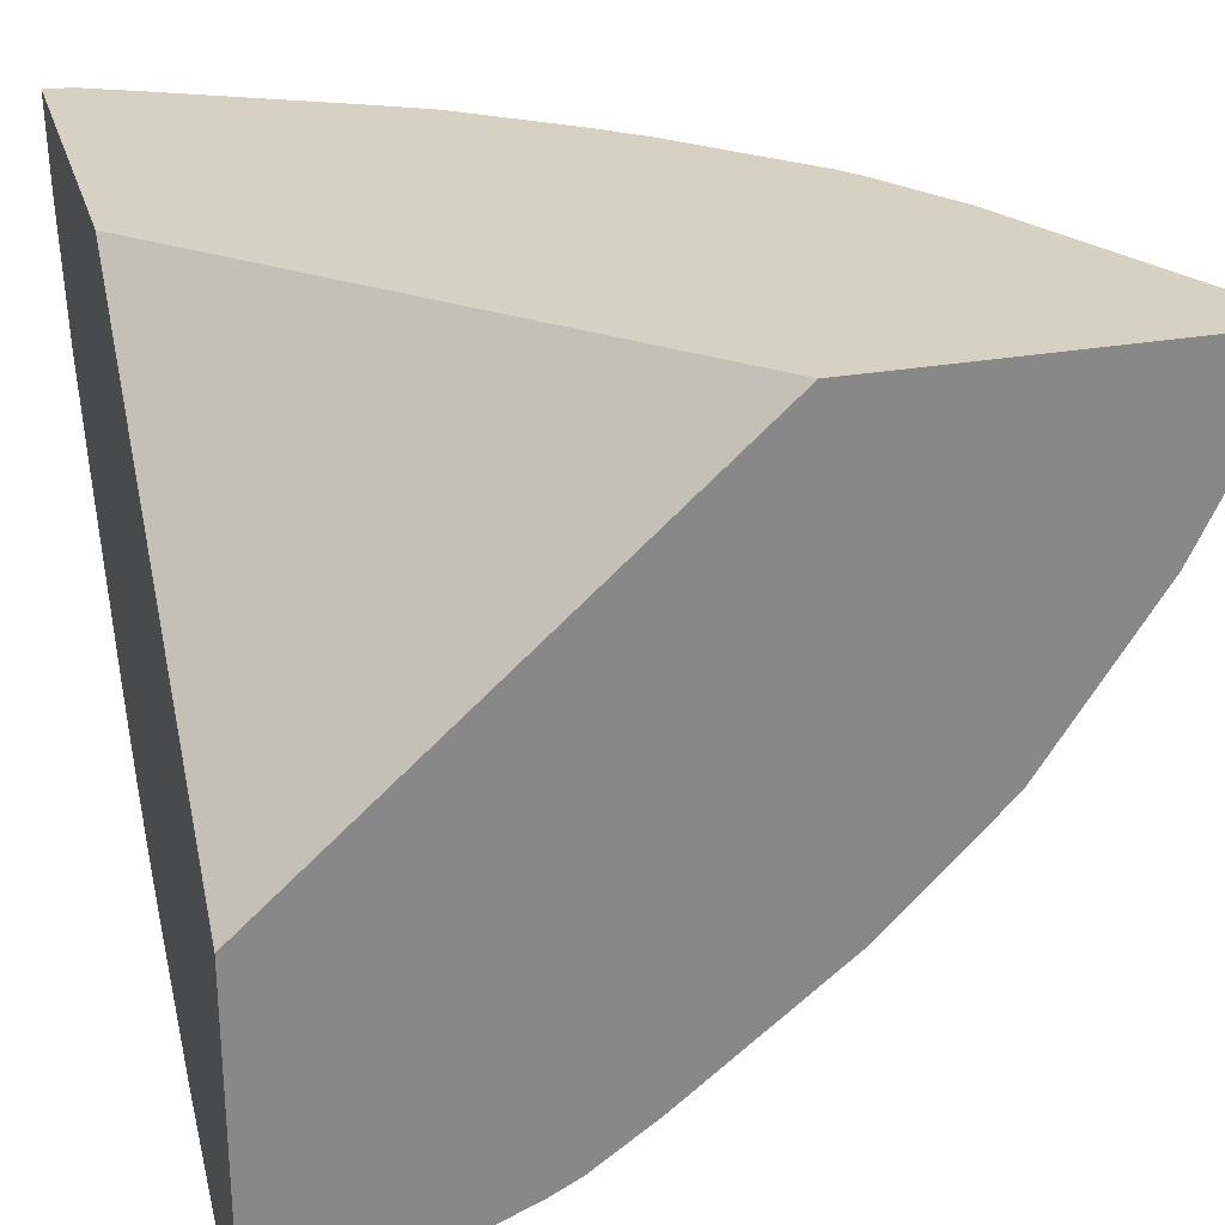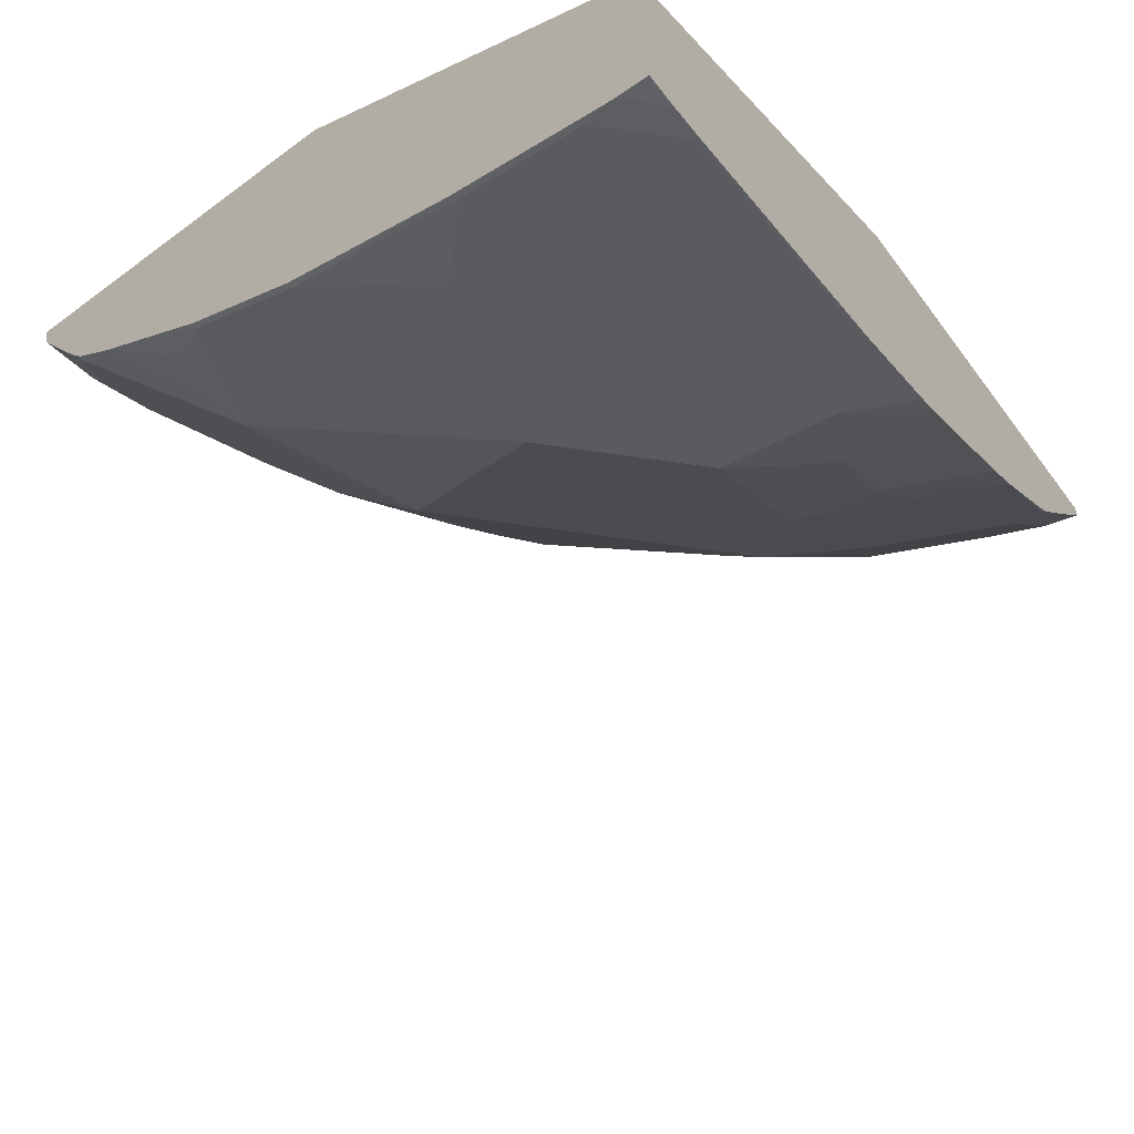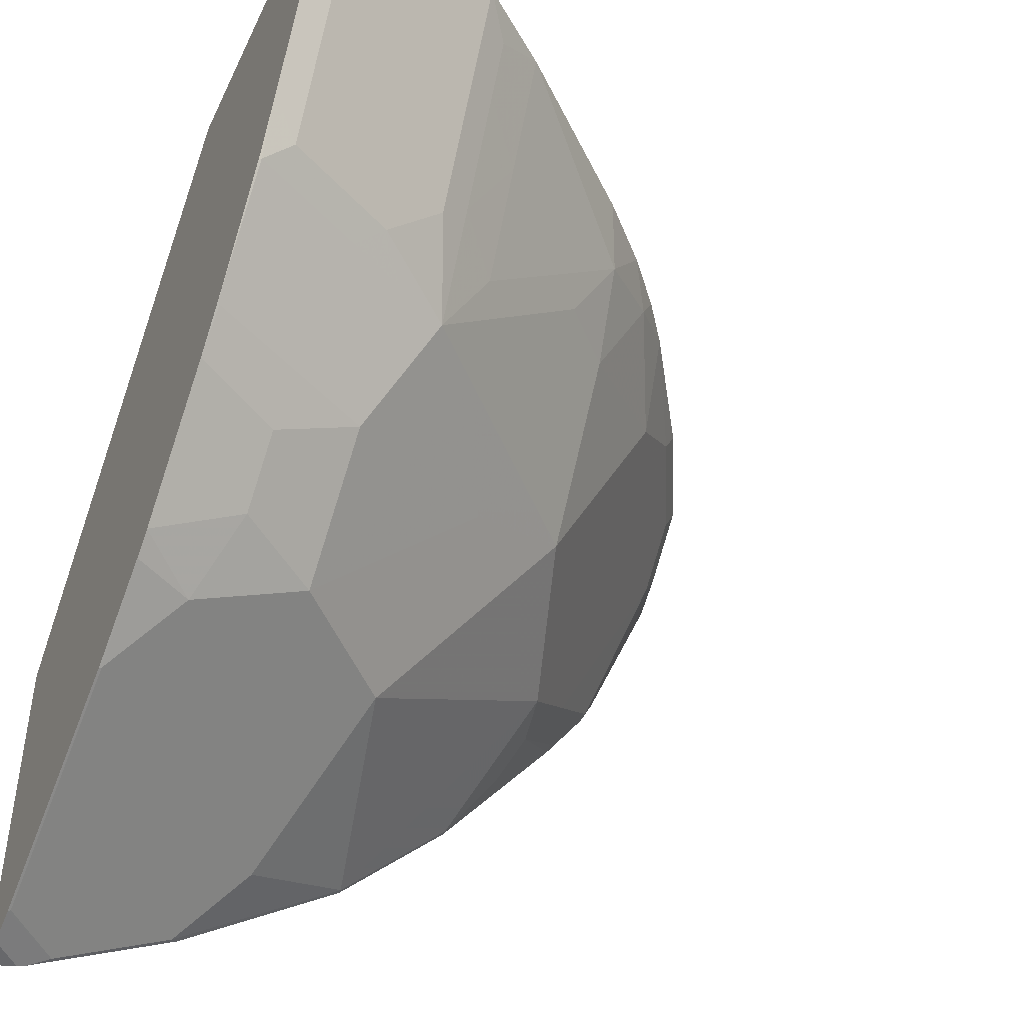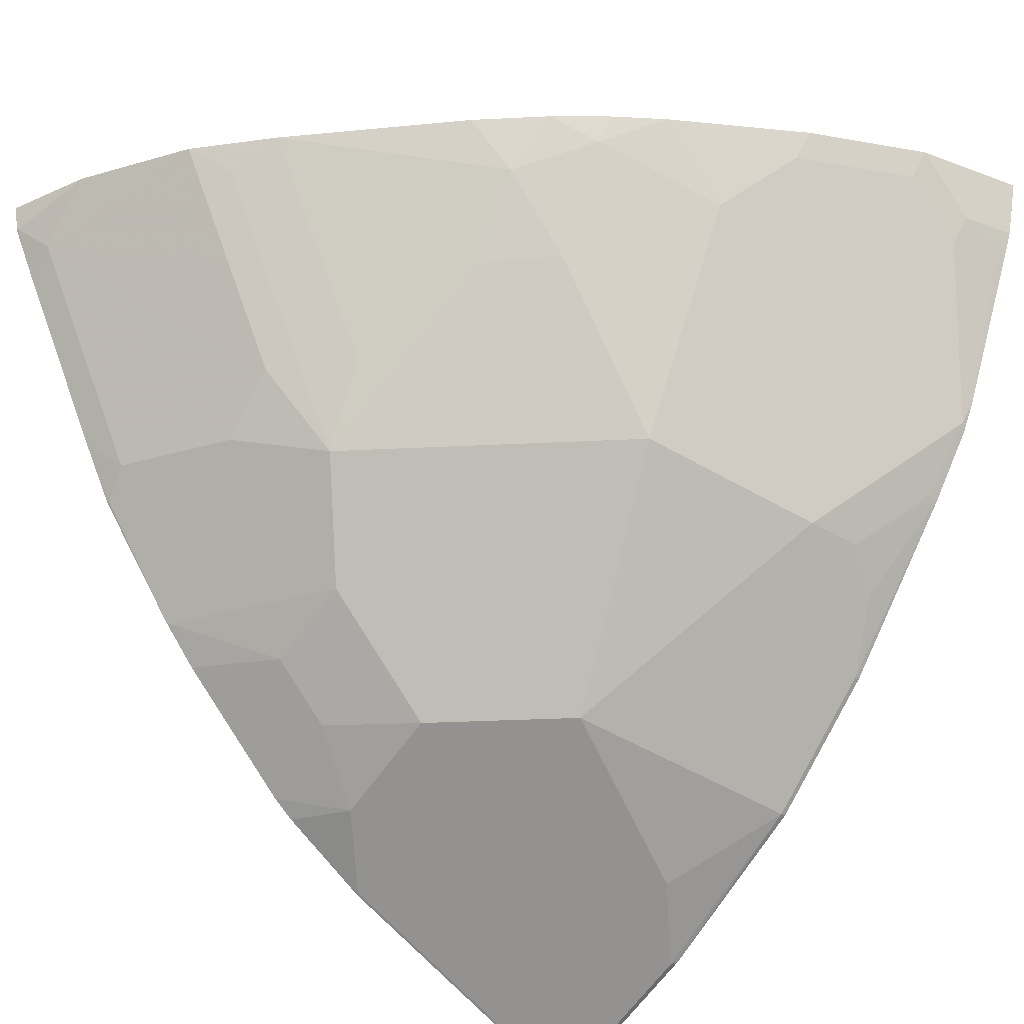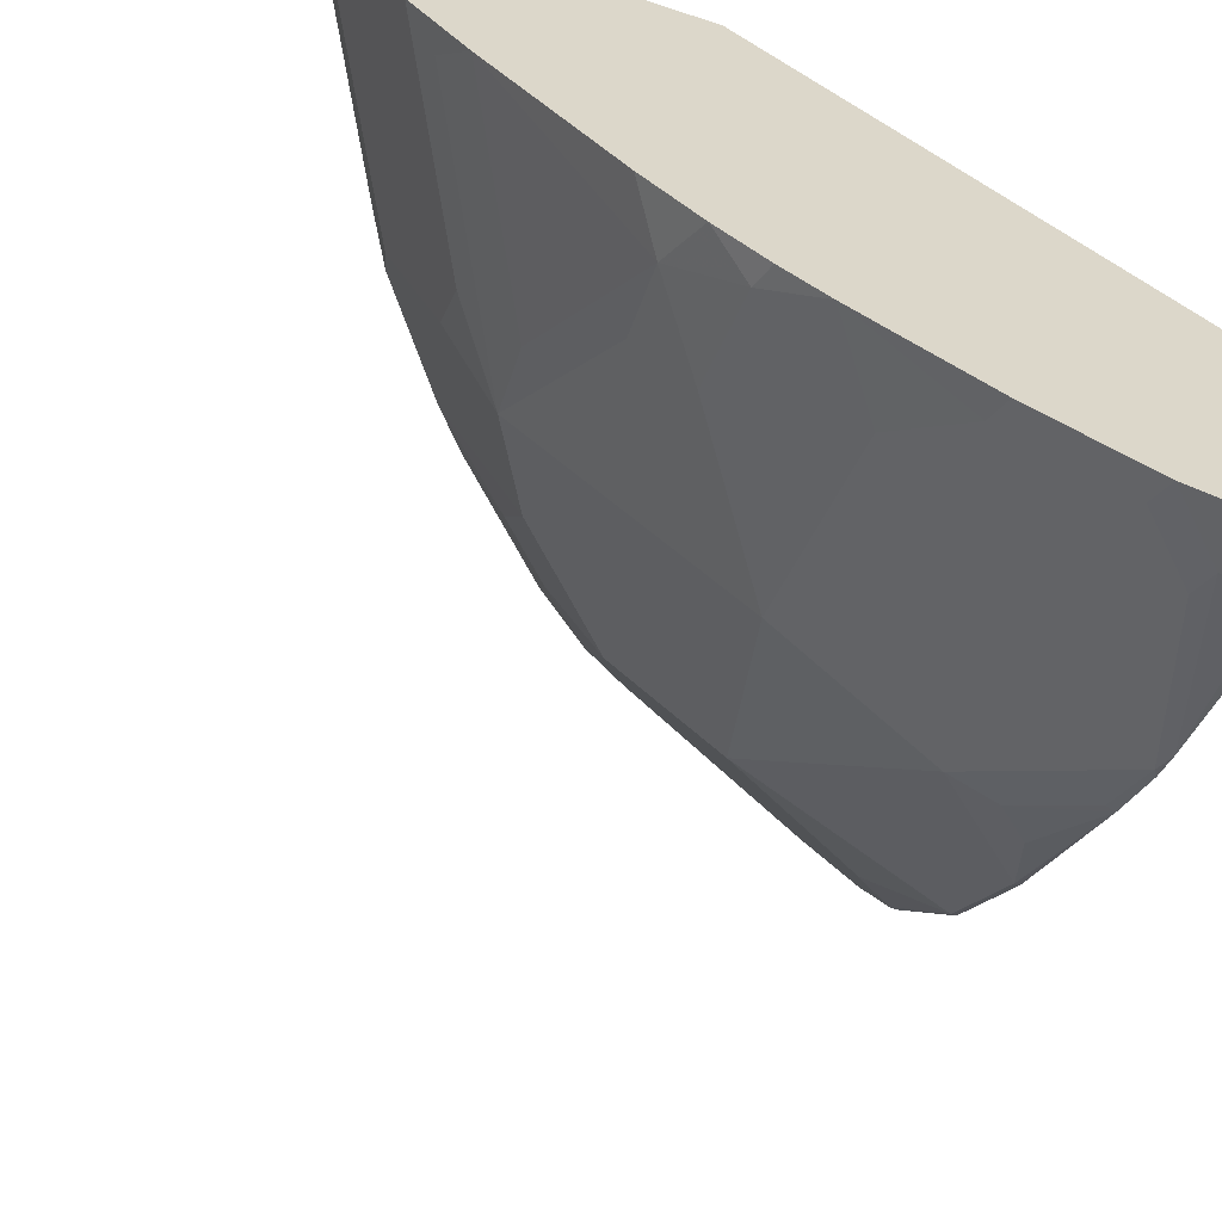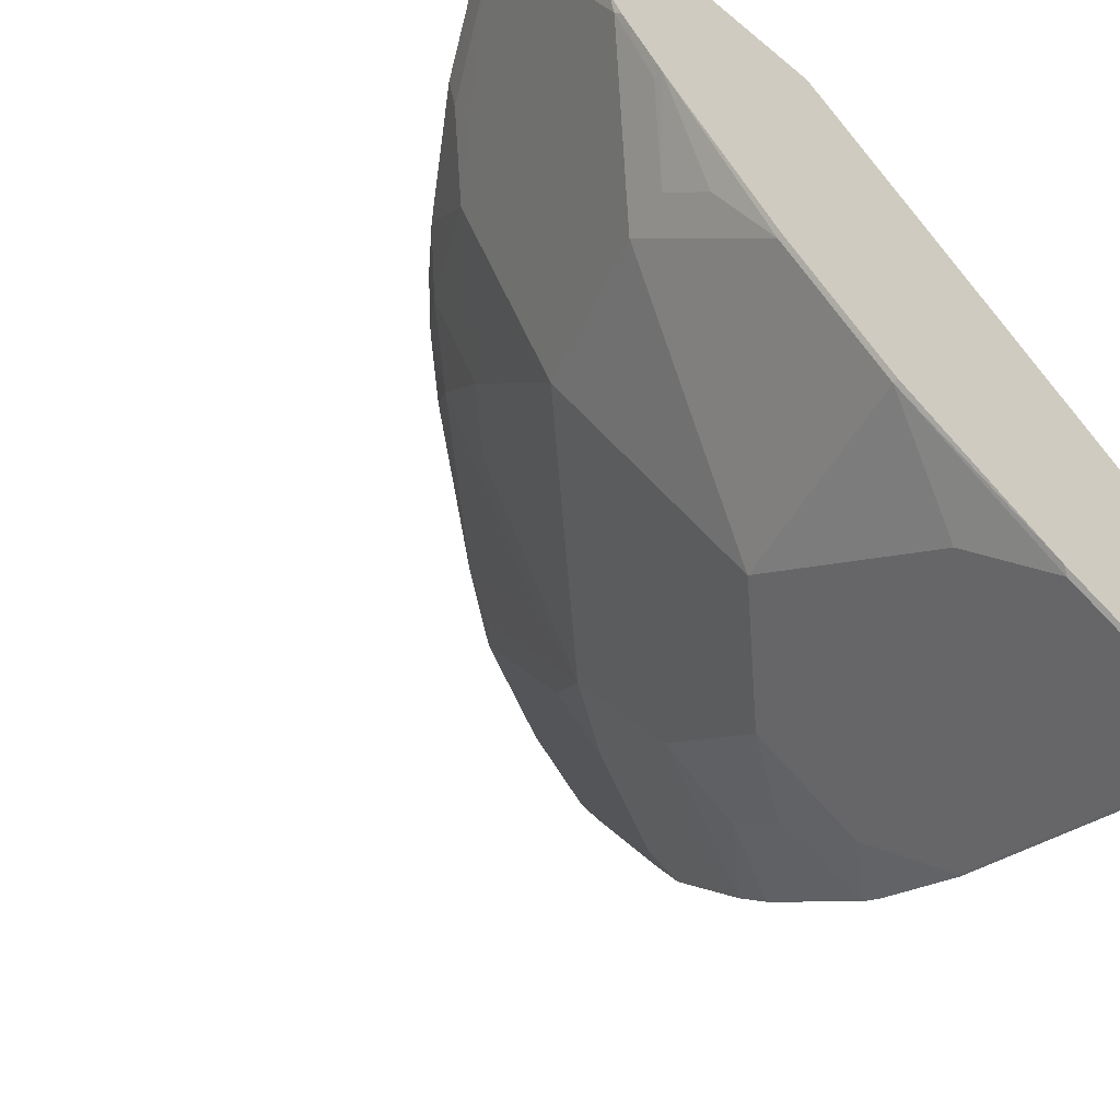
<metadata>
{"format":"obj","ext":"obj","renderer":"f3d","projection":"perspective","resolution":1024,"background":"white","views":[{"elev":27.1,"azim":-105.7,"up":"+Z"},{"elev":-67.9,"azim":-53.2,"up":"+Y"},{"elev":-45.7,"azim":65.6,"up":"+Y"},{"elev":-31.6,"azim":139.1,"up":"+Y"},{"elev":-61.4,"azim":161.5,"up":"+Z"},{"elev":-59.8,"azim":-130.5,"up":"+Y"}]}
</metadata>
<code>
v 0.269 -0.5211 -0.3178
v 0.269 -0.5168 -0.3371
v 0.2883 -0.5168 -0.3178
v 0.269 -0.2827 -0.3178
v 0.269 -0.5145 -0.343
v 0.3097 -0.5083 -0.3178
v 0.2789 -0.2725 -0.3178
v 0.269 -0.0001896 -0.5689
v 0.269 -0.5074 -0.3571
v 0.2725 -0.5074 -0.3571
v 0.3102 -0.5074 -0.3195
v 0.4605 -0.4323 -0.3195
v 0.4601 -0.4331 -0.3178
v 0.5453 -0.0001896 -0.3178
v 0.269 -0.0001896 -0.7964
v 0.269 -0.4698 -0.4323
v 0.2725 -0.4698 -0.4323
v 0.3477 -0.4698 -0.3571
v 0.3102 -0.4323 -0.4699
v 0.4981 -0.3947 -0.3571
v 0.5188 -0.3941 -0.3178
v 0.7829 -0.0001896 -0.3178
v 0.269 -0.03175 -0.7894
v 0.3429 -0.0001896 -0.7799
v 0.269 -0.4675 -0.437
v 0.2725 -0.3947 -0.5451
v 0.3477 -0.4323 -0.4323
v 0.4229 -0.3571 -0.5075
v 0.4605 -0.3571 -0.4699
v 0.4981 -0.3571 -0.4323
v 0.5387 -0.3508 -0.3759
v 0.5331 -0.3827 -0.3178
v 0.7658 -0.0001896 -0.3757
v 0.7808 -0.01717 -0.3178
v 0.3054 -0.03762 -0.7799
v 0.269 -0.03762 -0.788
v 0.3431 -0.0001896 -0.7799
v 0.3477 -0.0188 -0.7706
v 0.3102 -0.05638 -0.7706
v 0.269 -0.3947 -0.5451
v 0.269 -0.3266 -0.6132
v 0.2725 -0.3195 -0.6202
v 0.3477 -0.2443 -0.6578
v 0.3477 -0.3571 -0.5451
v 0.4605 -0.2068 -0.6202
v 0.4981 -0.2443 -0.5451
v 0.5763 -0.3132 -0.3759
v 0.5732 -0.2068 -0.5075
v 0.6108 -0.2068 -0.4699
v 0.5732 -0.2819 -0.4323
v 0.6082 -0.3075 -0.3178
v 0.7282 -0.0001896 -0.4511
v 0.78 -0.0188 -0.3195
v 0.7659 -0.03762 -0.3383
v 0.7795 -0.02049 -0.3178
v 0.269 -0.1551 -0.74
v 0.2757 -0.06266 -0.7768
v 0.269 -0.04935 -0.7835
v 0.4183 -0.0001896 -0.7423
v 0.4229 -0.0188 -0.733
v 0.4605 -0.05638 -0.6954
v 0.4229 -0.09402 -0.6954
v 0.2725 -0.1692 -0.733
v 0.3102 -0.2068 -0.6954
v 0.269 -0.3195 -0.6202
v 0.269 -0.2197 -0.6983
v 0.269 -0.2149 -0.7021
v 0.2882 -0.2756 -0.6515
v 0.3133 -0.2506 -0.6641
v 0.5356 -0.09402 -0.6202
v 0.592 -0.2819 -0.3947
v 0.6296 -0.2819 -0.3195
v 0.6531 -0.1879 -0.4135
v 0.6296 -0.2068 -0.4323
v 0.5732 -0.09402 -0.5826
v 0.614 -0.1504 -0.5012
v 0.6484 -0.1316 -0.4699
v 0.6531 -0.1504 -0.4511
v 0.6155 -0.2631 -0.3759
v 0.6317 -0.2802 -0.3178
v 0.7281 -0.0001896 -0.4513
v 0.6907 -0.0752 -0.4511
v 0.7616 -0.05807 -0.3178
v 0.7069 -0.1675 -0.3178
v 0.6907 -0.1879 -0.3383
v 0.269 -0.1739 -0.7306
v 0.5012 -0.0001896 -0.6891
v 0.5356 -0.0188 -0.6578
v 0.2757 -0.213 -0.7017
v 0.5763 -0.03762 -0.6139
v 0.6484 -0.2068 -0.3947
v 0.6515 -0.0752 -0.5012
v 0.686 -0.05638 -0.4699
v 0.686 -0.2068 -0.3195
v 0.6851 -0.2084 -0.3178
v 0.7048 -0.0188 -0.4699
v 0.6891 -0.0001896 -0.5011
v 0.6873 -0.2051 -0.3178
v 0.531 -0.0001896 -0.6671
v 0.5635 -0.0001896 -0.6392
v 0.6013 -0.0001896 -0.6015
f 43 64 45
f 47 50 71
f 45 70 48
f 45 64 62
f 45 62 61
f 45 48 46
f 47 71 72
f 45 61 70
f 47 72 51
f 50 74 79
f 48 75 49
f 49 73 74
f 49 74 50
f 49 75 76
f 49 76 77
f 49 77 78
f 49 78 73
f 50 79 71
f 51 72 80
f 43 89 64
f 48 70 75
f 43 69 89
f 35 39 56
f 42 68 69
f 31 47 51
f 31 51 32
f 33 34 53
f 33 53 54
f 33 54 52
f 34 55 53
f 52 54 82
f 35 56 57
f 35 57 58
f 35 58 36
f 42 69 43
f 37 59 38
f 38 61 62
f 38 62 64
f 38 64 39
f 38 59 60
f 39 63 56
f 39 64 63
f 41 65 42
f 42 65 66
f 42 66 67
f 42 67 68
f 38 60 61
f 52 82 81
f 67 86 89
f 53 83 54
f 76 92 77
f 77 92 93
f 77 93 81
f 77 81 78
f 78 81 82
f 79 91 94
f 79 94 80
f 80 94 95
f 81 93 96
f 81 96 97
f 84 98 94
f 84 94 85
f 87 99 88
f 88 99 100
f 88 100 90
f 90 100 101
f 90 101 97
f 90 97 92
f 92 97 93
f 93 97 96
f 30 50 47
f 76 90 92
f 75 90 76
f 74 91 79
f 73 91 74
f 54 78 82
f 54 83 84
f 54 84 85
f 54 85 73
f 94 98 95
f 54 73 78
f 56 58 57
f 56 63 86
f 59 87 60
f 60 87 61
f 53 55 83
f 61 87 88
f 63 64 89
f 63 89 86
f 67 89 69
f 67 69 68
f 70 88 90
f 70 90 75
f 71 79 80
f 71 80 72
f 73 85 94
f 73 94 91
f 61 88 70
f 30 49 50
f 7 14 8
f 30 46 48
f 1 67 66
f 1 66 65
f 1 65 41
f 1 41 40
f 1 40 25
f 1 25 16
f 1 16 9
f 1 9 5
f 1 5 2
f 2 5 3
f 3 5 6
f 4 7 8
f 5 9 10
f 5 10 6
f 6 10 11
f 6 11 12
f 6 12 13
f 8 14 22
f 8 22 33
f 8 33 52
f 8 52 81
f 1 86 67
f 8 81 97
f 1 56 86
f 1 36 58
f 30 48 49
f 1 2 3
f 1 3 6
f 1 6 13
f 1 13 21
f 1 21 32
f 1 32 51
f 1 51 80
f 1 80 95
f 1 95 98
f 1 98 84
f 1 84 83
f 1 83 55
f 1 55 34
f 1 22 14
f 1 14 7
f 1 7 4
f 1 4 8
f 1 8 15
f 1 15 23
f 1 23 36
f 1 58 56
f 8 97 101
f 1 34 22
f 8 100 99
f 20 30 31
f 20 31 32
f 20 32 21
f 22 34 33
f 23 24 35
f 23 35 36
f 24 37 38
f 24 38 39
f 24 39 35
f 25 40 26
f 26 41 42
f 26 42 43
f 26 43 44
f 26 40 41
f 28 44 43
f 28 43 45
f 28 45 46
f 28 46 29
f 29 46 30
f 8 101 100
f 30 47 31
f 19 30 27
f 19 29 30
f 26 44 28
f 19 26 28
f 8 87 59
f 19 28 29
f 8 59 37
f 8 37 24
f 8 24 15
f 8 99 87
f 9 17 10
f 10 17 19
f 10 19 11
f 11 18 20
f 11 20 12
f 9 16 17
f 11 27 18
f 12 20 21
f 12 21 13
f 15 24 23
f 16 25 17
f 17 25 26
f 17 26 19
f 18 30 20
f 11 19 27
f 18 27 30

</code>
